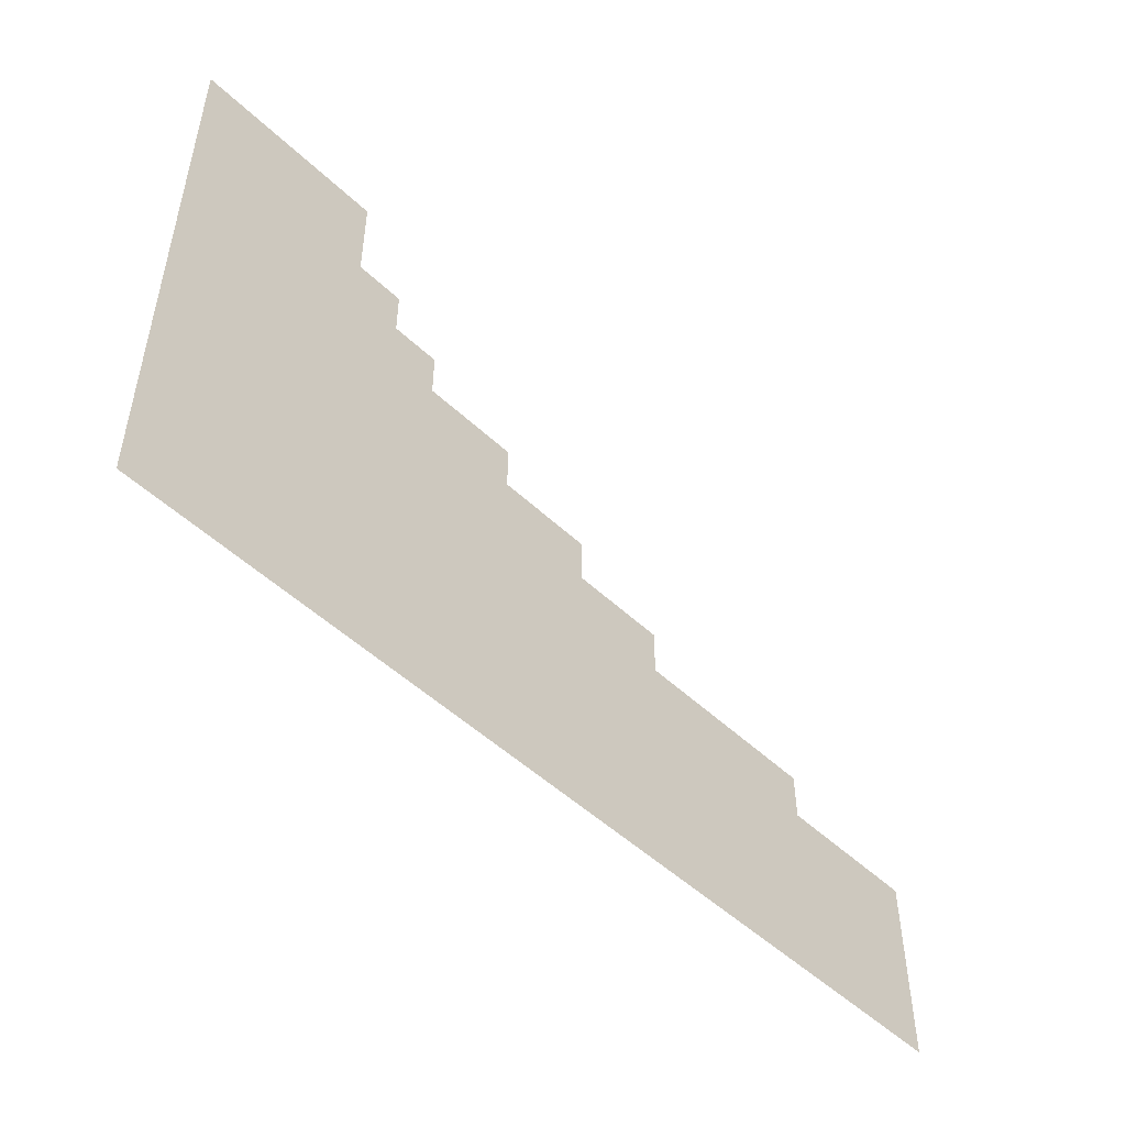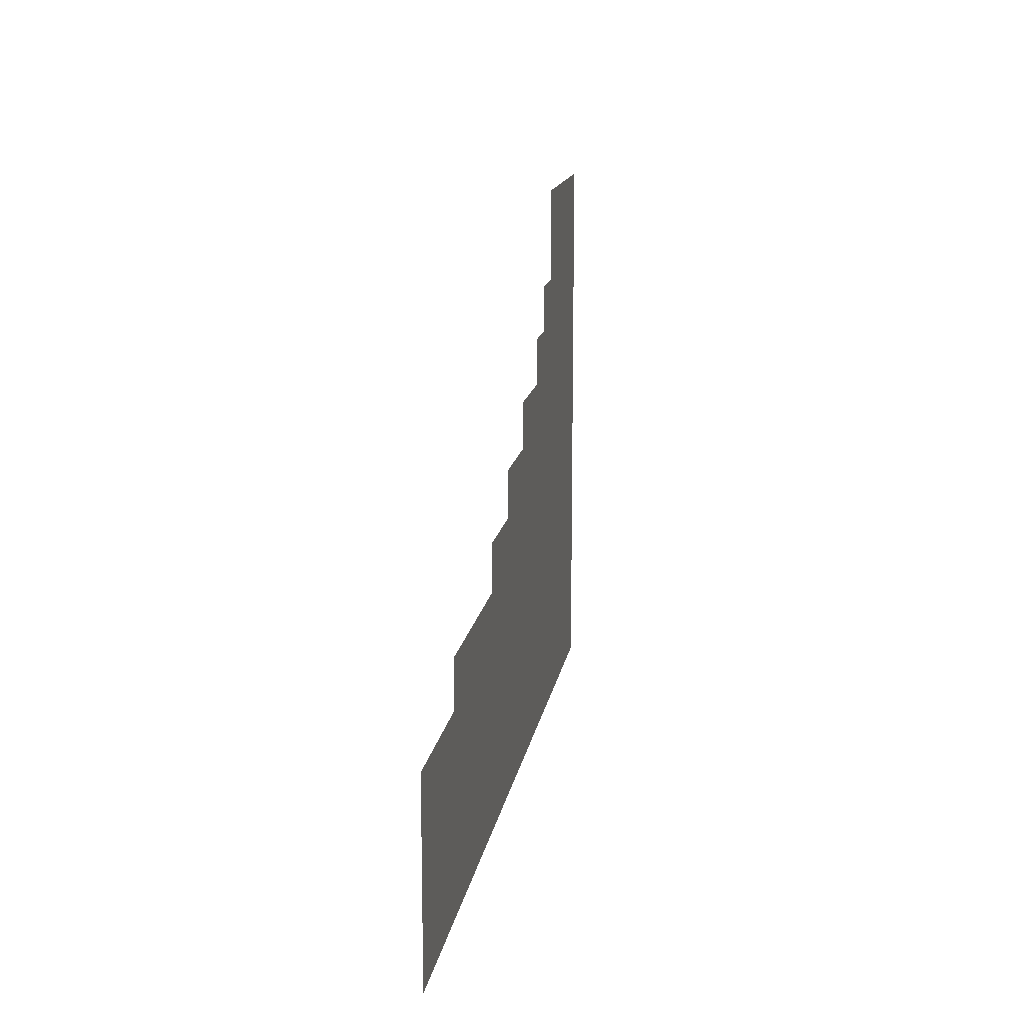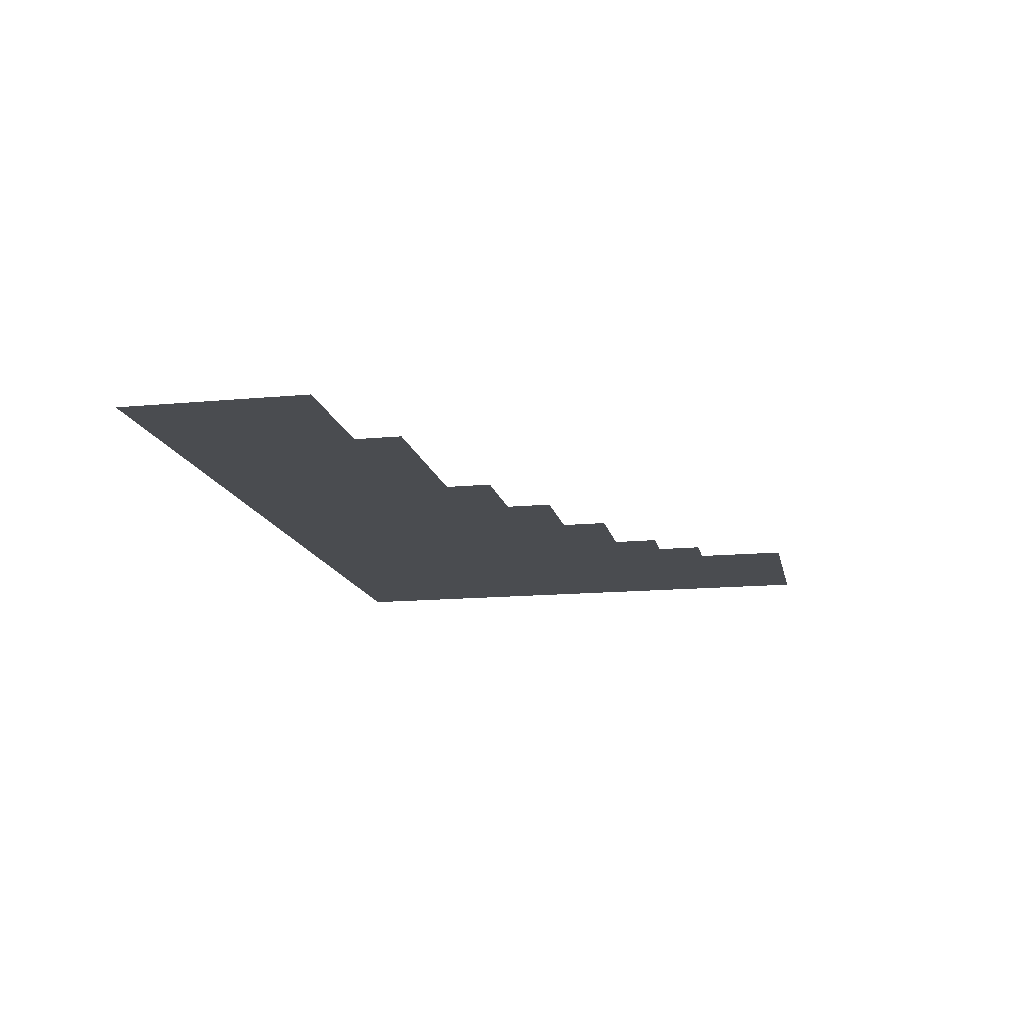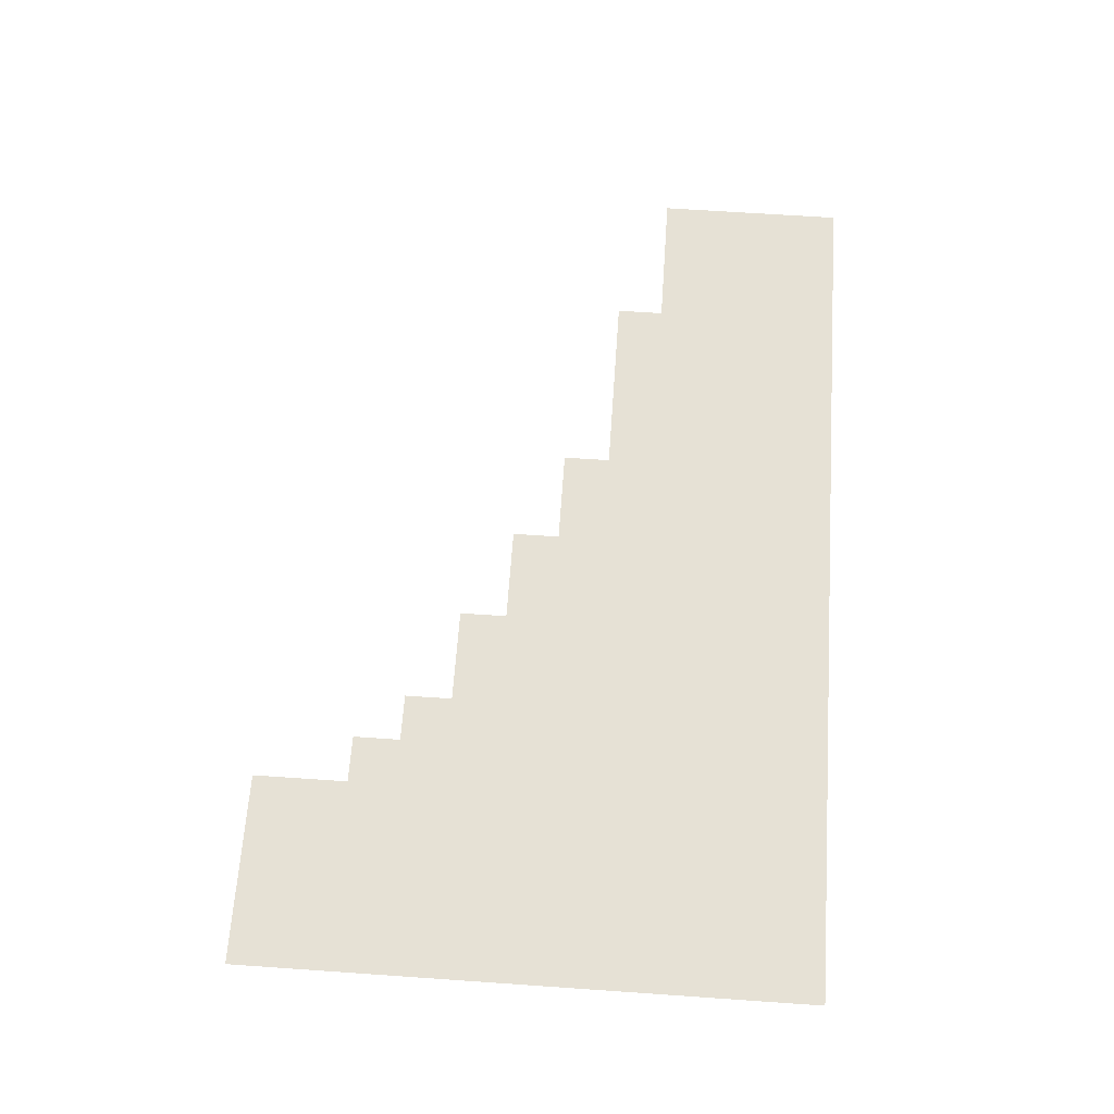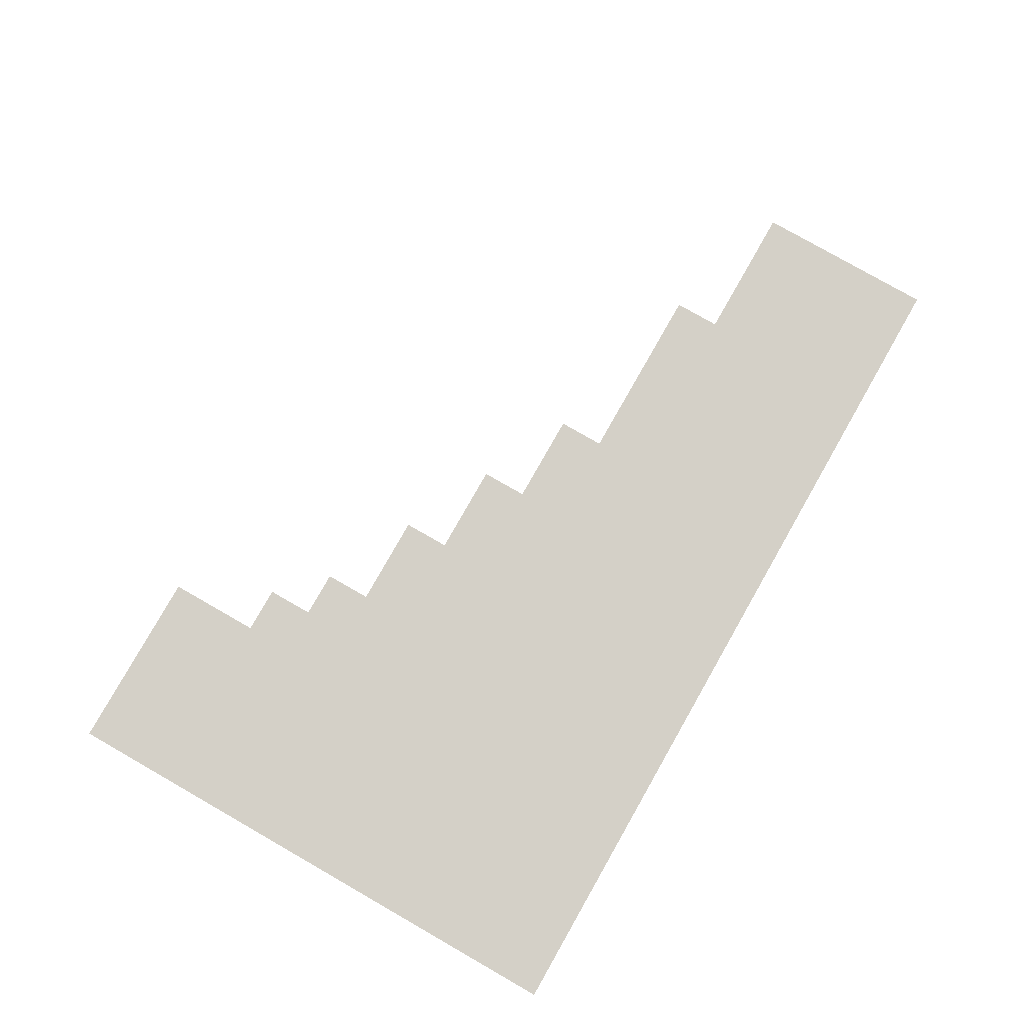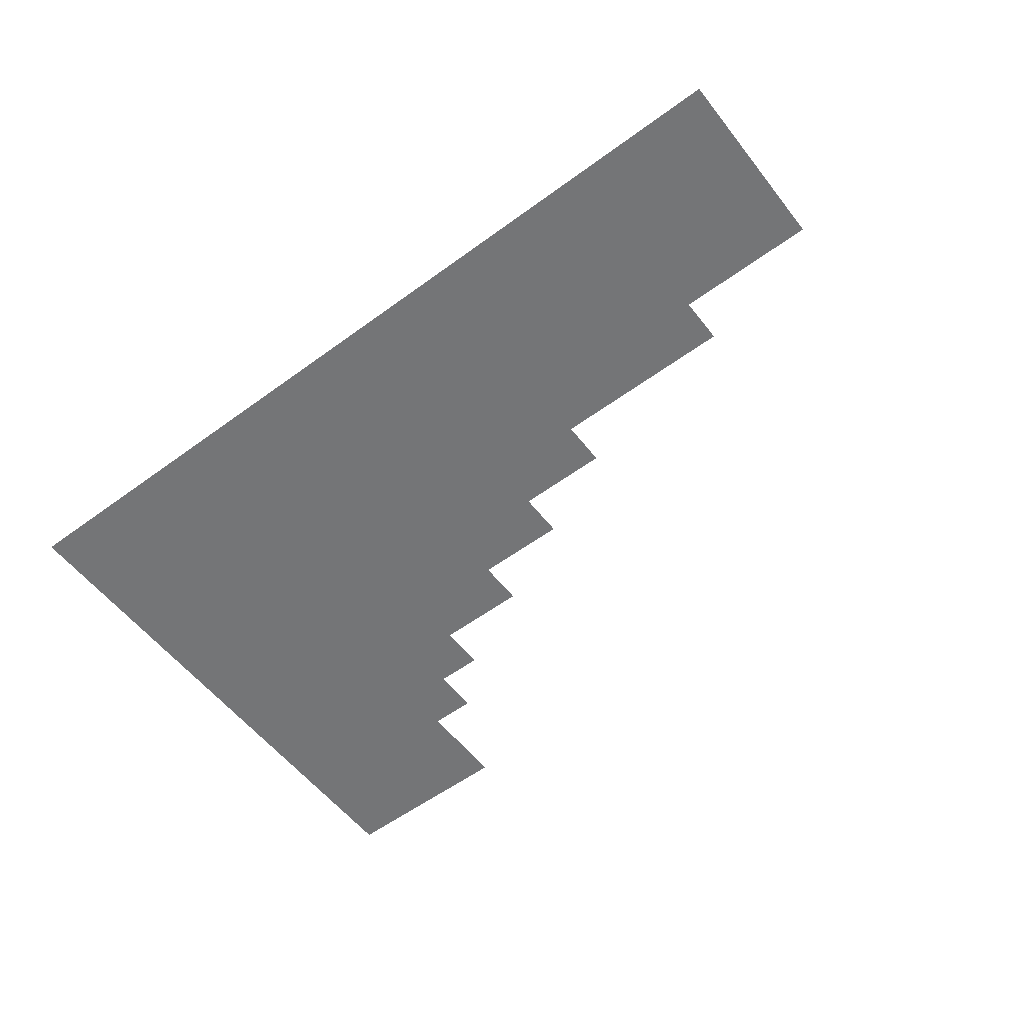
<metadata>
{"format":"obj","ext":"obj","renderer":"f3d","projection":"perspective","resolution":1024,"background":"white","views":[{"elev":-50.2,"azim":-45.9,"up":"+Y"},{"elev":14.5,"azim":99.1,"up":"+Y"},{"elev":-14.7,"azim":101.6,"up":"+Z"},{"elev":64.2,"azim":-86.0,"up":"+Z"},{"elev":79.9,"azim":-60.3,"up":"+Z"},{"elev":-56.4,"azim":37.5,"up":"+Z"}]}
</metadata>
<code>
v -396 -1 0
v -397 -1 0
v -397 0 0
v -396 0 0
v -397 -1 0
v -398 -1 0
v -398 0 0
v -397 0 0
v -398 -1 0
v -399 -1 0
v -399 0 0
v -398 0 0
v -399 -1 0
v -400 -1 0
v -400 0 0
v -399 0 0
v -396 -2 0
v -397 -2 0
v -397 -1 0
v -396 -1 0
v -397 -2 0
v -398 -2 0
v -398 -1 0
v -397 -1 0
v -398 -2 0
v -399 -2 0
v -399 -1 0
v -398 -1 0
v -399 -2 0
v -400 -2 0
v -400 -1 0
v -399 -1 0
v -395 -3 0
v -396 -3 0
v -396 -2 0
v -395 -2 0
v -396 -3 0
v -397 -3 0
v -397 -2 0
v -396 -2 0
v -397 -3 0
v -398 -3 0
v -398 -2 0
v -397 -2 0
v -398 -3 0
v -399 -3 0
v -399 -2 0
v -398 -2 0
v -399 -3 0
v -400 -3 0
v -400 -2 0
v -399 -2 0
v -394 -4 0
v -395 -4 0
v -395 -3 0
v -394 -3 0
v -395 -4 0
v -396 -4 0
v -396 -3 0
v -395 -3 0
v -396 -4 0
v -397 -4 0
v -397 -3 0
v -396 -3 0
v -397 -4 0
v -398 -4 0
v -398 -3 0
v -397 -3 0
v -398 -4 0
v -399 -4 0
v -399 -3 0
v -398 -3 0
v -399 -4 0
v -400 -4 0
v -400 -3 0
v -399 -3 0
v -392 -5 0
v -393 -5 0
v -393 -4 0
v -392 -4 0
v -393 -5 0
v -394 -5 0
v -394 -4 0
v -393 -4 0
v -394 -5 0
v -395 -5 0
v -395 -4 0
v -394 -4 0
v -395 -5 0
v -396 -5 0
v -396 -4 0
v -395 -4 0
v -396 -5 0
v -397 -5 0
v -397 -4 0
v -396 -4 0
v -397 -5 0
v -398 -5 0
v -398 -4 0
v -397 -4 0
v -398 -5 0
v -399 -5 0
v -399 -4 0
v -398 -4 0
v -399 -5 0
v -400 -5 0
v -400 -4 0
v -399 -4 0
v -390 -6 0
v -391 -6 0
v -391 -5 0
v -390 -5 0
v -391 -6 0
v -392 -6 0
v -392 -5 0
v -391 -5 0
v -392 -6 0
v -393 -6 0
v -393 -5 0
v -392 -5 0
v -393 -6 0
v -394 -6 0
v -394 -5 0
v -393 -5 0
v -394 -6 0
v -395 -6 0
v -395 -5 0
v -394 -5 0
v -395 -6 0
v -396 -6 0
v -396 -5 0
v -395 -5 0
v -396 -6 0
v -397 -6 0
v -397 -5 0
v -396 -5 0
v -397 -6 0
v -398 -6 0
v -398 -5 0
v -397 -5 0
v -398 -6 0
v -399 -6 0
v -399 -5 0
v -398 -5 0
v -399 -6 0
v -400 -6 0
v -400 -5 0
v -399 -5 0
v -388 -7 0
v -389 -7 0
v -389 -6 0
v -388 -6 0
v -389 -7 0
v -390 -7 0
v -390 -6 0
v -389 -6 0
v -390 -7 0
v -391 -7 0
v -391 -6 0
v -390 -6 0
v -391 -7 0
v -392 -7 0
v -392 -6 0
v -391 -6 0
v -392 -7 0
v -393 -7 0
v -393 -6 0
v -392 -6 0
v -393 -7 0
v -394 -7 0
v -394 -6 0
v -393 -6 0
v -394 -7 0
v -395 -7 0
v -395 -6 0
v -394 -6 0
v -395 -7 0
v -396 -7 0
v -396 -6 0
v -395 -6 0
v -396 -7 0
v -397 -7 0
v -397 -6 0
v -396 -6 0
v -397 -7 0
v -398 -7 0
v -398 -6 0
v -397 -6 0
v -398 -7 0
v -399 -7 0
v -399 -6 0
v -398 -6 0
v -399 -7 0
v -400 -7 0
v -400 -6 0
v -399 -6 0
v -384 -8 0
v -385 -8 0
v -385 -7 0
v -384 -7 0
v -385 -8 0
v -386 -8 0
v -386 -7 0
v -385 -7 0
v -386 -8 0
v -387 -8 0
v -387 -7 0
v -386 -7 0
v -387 -8 0
v -388 -8 0
v -388 -7 0
v -387 -7 0
v -388 -8 0
v -389 -8 0
v -389 -7 0
v -388 -7 0
v -389 -8 0
v -390 -8 0
v -390 -7 0
v -389 -7 0
v -390 -8 0
v -391 -8 0
v -391 -7 0
v -390 -7 0
v -391 -8 0
v -392 -8 0
v -392 -7 0
v -391 -7 0
v -392 -8 0
v -393 -8 0
v -393 -7 0
v -392 -7 0
v -393 -8 0
v -394 -8 0
v -394 -7 0
v -393 -7 0
v -394 -8 0
v -395 -8 0
v -395 -7 0
v -394 -7 0
v -395 -8 0
v -396 -8 0
v -396 -7 0
v -395 -7 0
v -396 -8 0
v -397 -8 0
v -397 -7 0
v -396 -7 0
v -397 -8 0
v -398 -8 0
v -398 -7 0
v -397 -7 0
v -398 -8 0
v -399 -8 0
v -399 -7 0
v -398 -7 0
v -399 -8 0
v -400 -8 0
v -400 -7 0
v -399 -7 0
v -381 -9 0
v -382 -9 0
v -382 -8 0
v -381 -8 0
v -382 -9 0
v -383 -9 0
v -383 -8 0
v -382 -8 0
v -383 -9 0
v -384 -9 0
v -384 -8 0
v -383 -8 0
v -384 -9 0
v -385 -9 0
v -385 -8 0
v -384 -8 0
v -385 -9 0
v -386 -9 0
v -386 -8 0
v -385 -8 0
v -386 -9 0
v -387 -9 0
v -387 -8 0
v -386 -8 0
v -387 -9 0
v -388 -9 0
v -388 -8 0
v -387 -8 0
v -388 -9 0
v -389 -9 0
v -389 -8 0
v -388 -8 0
v -389 -9 0
v -390 -9 0
v -390 -8 0
v -389 -8 0
v -390 -9 0
v -391 -9 0
v -391 -8 0
v -390 -8 0
v -391 -9 0
v -392 -9 0
v -392 -8 0
v -391 -8 0
v -392 -9 0
v -393 -9 0
v -393 -8 0
v -392 -8 0
v -393 -9 0
v -394 -9 0
v -394 -8 0
v -393 -8 0
v -394 -9 0
v -395 -9 0
v -395 -8 0
v -394 -8 0
v -395 -9 0
v -396 -9 0
v -396 -8 0
v -395 -8 0
v -396 -9 0
v -397 -9 0
v -397 -8 0
v -396 -8 0
v -397 -9 0
v -398 -9 0
v -398 -8 0
v -397 -8 0
v -398 -9 0
v -399 -9 0
v -399 -8 0
v -398 -8 0
v -399 -9 0
v -400 -9 0
v -400 -8 0
v -399 -8 0
v -381 -10 0
v -382 -10 0
v -382 -9 0
v -381 -9 0
v -382 -10 0
v -383 -10 0
v -383 -9 0
v -382 -9 0
v -383 -10 0
v -384 -10 0
v -384 -9 0
v -383 -9 0
v -384 -10 0
v -385 -10 0
v -385 -9 0
v -384 -9 0
v -385 -10 0
v -386 -10 0
v -386 -9 0
v -385 -9 0
v -386 -10 0
v -387 -10 0
v -387 -9 0
v -386 -9 0
v -387 -10 0
v -388 -10 0
v -388 -9 0
v -387 -9 0
v -388 -10 0
v -389 -10 0
v -389 -9 0
v -388 -9 0
v -389 -10 0
v -390 -10 0
v -390 -9 0
v -389 -9 0
v -390 -10 0
v -391 -10 0
v -391 -9 0
v -390 -9 0
v -391 -10 0
v -392 -10 0
v -392 -9 0
v -391 -9 0
v -392 -10 0
v -393 -10 0
v -393 -9 0
v -392 -9 0
v -393 -10 0
v -394 -10 0
v -394 -9 0
v -393 -9 0
v -394 -10 0
v -395 -10 0
v -395 -9 0
v -394 -9 0
v -395 -10 0
v -396 -10 0
v -396 -9 0
v -395 -9 0
v -396 -10 0
v -397 -10 0
v -397 -9 0
v -396 -9 0
v -397 -10 0
v -398 -10 0
v -398 -9 0
v -397 -9 0
v -398 -10 0
v -399 -10 0
v -399 -9 0
v -398 -9 0
v -399 -10 0
v -400 -10 0
v -400 -9 0
v -399 -9 0
v -381 -11 0
v -382 -11 0
v -382 -10 0
v -381 -10 0
v -382 -11 0
v -383 -11 0
v -383 -10 0
v -382 -10 0
v -383 -11 0
v -384 -11 0
v -384 -10 0
v -383 -10 0
v -384 -11 0
v -385 -11 0
v -385 -10 0
v -384 -10 0
v -385 -11 0
v -386 -11 0
v -386 -10 0
v -385 -10 0
v -386 -11 0
v -387 -11 0
v -387 -10 0
v -386 -10 0
v -387 -11 0
v -388 -11 0
v -388 -10 0
v -387 -10 0
v -388 -11 0
v -389 -11 0
v -389 -10 0
v -388 -10 0
v -389 -11 0
v -390 -11 0
v -390 -10 0
v -389 -10 0
v -390 -11 0
v -391 -11 0
v -391 -10 0
v -390 -10 0
v -391 -11 0
v -392 -11 0
v -392 -10 0
v -391 -10 0
v -392 -11 0
v -393 -11 0
v -393 -10 0
v -392 -10 0
v -393 -11 0
v -394 -11 0
v -394 -10 0
v -393 -10 0
v -394 -11 0
v -395 -11 0
v -395 -10 0
v -394 -10 0
v -395 -11 0
v -396 -11 0
v -396 -10 0
v -395 -10 0
v -396 -11 0
v -397 -11 0
v -397 -10 0
v -396 -10 0
v -397 -11 0
v -398 -11 0
v -398 -10 0
v -397 -10 0
v -398 -11 0
v -399 -11 0
v -399 -10 0
v -398 -10 0
v -399 -11 0
v -400 -11 0
v -400 -10 0
v -399 -10 0
v -381 -12 0
v -382 -12 0
v -382 -11 0
v -381 -11 0
v -382 -12 0
v -383 -12 0
v -383 -11 0
v -382 -11 0
v -383 -12 0
v -384 -12 0
v -384 -11 0
v -383 -11 0
v -384 -12 0
v -385 -12 0
v -385 -11 0
v -384 -11 0
v -385 -12 0
v -386 -12 0
v -386 -11 0
v -385 -11 0
v -386 -12 0
v -387 -12 0
v -387 -11 0
v -386 -11 0
v -387 -12 0
v -388 -12 0
v -388 -11 0
v -387 -11 0
v -388 -12 0
v -389 -12 0
v -389 -11 0
v -388 -11 0
v -389 -12 0
v -390 -12 0
v -390 -11 0
v -389 -11 0
v -390 -12 0
v -391 -12 0
v -391 -11 0
v -390 -11 0
v -391 -12 0
v -392 -12 0
v -392 -11 0
v -391 -11 0
v -392 -12 0
v -393 -12 0
v -393 -11 0
v -392 -11 0
v -393 -12 0
v -394 -12 0
v -394 -11 0
v -393 -11 0
v -394 -12 0
v -395 -12 0
v -395 -11 0
v -394 -11 0
v -395 -12 0
v -396 -12 0
v -396 -11 0
v -395 -11 0
v -396 -12 0
v -397 -12 0
v -397 -11 0
v -396 -11 0
v -397 -12 0
v -398 -12 0
v -398 -11 0
v -397 -11 0
v -398 -12 0
v -399 -12 0
v -399 -11 0
v -398 -11 0
v -399 -12 0
v -400 -12 0
v -400 -11 0
v -399 -11 0
g MapUnity._mesh_0005
f 1 2 3 4
f 5 6 7 8
f 9 10 11 12
f 13 14 15 16
f 17 18 19 20
f 21 22 23 24
f 25 26 27 28
f 29 30 31 32
f 33 34 35 36
f 37 38 39 40
f 41 42 43 44
f 45 46 47 48
f 49 50 51 52
f 53 54 55 56
f 57 58 59 60
f 61 62 63 64
f 65 66 67 68
f 69 70 71 72
f 73 74 75 76
f 77 78 79 80
f 81 82 83 84
f 85 86 87 88
f 89 90 91 92
f 93 94 95 96
f 97 98 99 100
f 101 102 103 104
f 105 106 107 108
f 109 110 111 112
f 113 114 115 116
f 117 118 119 120
f 121 122 123 124
f 125 126 127 128
f 129 130 131 132
f 133 134 135 136
f 137 138 139 140
f 141 142 143 144
f 145 146 147 148
f 149 150 151 152
f 153 154 155 156
f 157 158 159 160
f 161 162 163 164
f 165 166 167 168
f 169 170 171 172
f 173 174 175 176
f 177 178 179 180
f 181 182 183 184
f 185 186 187 188
f 189 190 191 192
f 193 194 195 196
f 197 198 199 200
f 201 202 203 204
f 205 206 207 208
f 209 210 211 212
f 213 214 215 216
f 217 218 219 220
f 221 222 223 224
f 225 226 227 228
f 229 230 231 232
f 233 234 235 236
f 237 238 239 240
f 241 242 243 244
f 245 246 247 248
f 249 250 251 252
f 253 254 255 256
f 257 258 259 260
f 261 262 263 264
f 265 266 267 268
f 269 270 271 272
f 273 274 275 276
f 277 278 279 280
f 281 282 283 284
f 285 286 287 288
f 289 290 291 292
f 293 294 295 296
f 297 298 299 300
f 301 302 303 304
f 305 306 307 308
f 309 310 311 312
f 313 314 315 316
f 317 318 319 320
f 321 322 323 324
f 325 326 327 328
f 329 330 331 332
f 333 334 335 336
f 337 338 339 340
f 341 342 343 344
f 345 346 347 348
f 349 350 351 352
f 353 354 355 356
f 357 358 359 360
f 361 362 363 364
f 365 366 367 368
f 369 370 371 372
f 373 374 375 376
f 377 378 379 380
f 381 382 383 384
f 385 386 387 388
f 389 390 391 392
f 393 394 395 396
f 397 398 399 400
f 401 402 403 404
f 405 406 407 408
f 409 410 411 412
f 413 414 415 416
f 417 418 419 420
f 421 422 423 424
f 425 426 427 428
f 429 430 431 432
f 433 434 435 436
f 437 438 439 440
f 441 442 443 444
f 445 446 447 448
f 449 450 451 452
f 453 454 455 456
f 457 458 459 460
f 461 462 463 464
f 465 466 467 468
f 469 470 471 472
f 473 474 475 476
f 477 478 479 480
f 481 482 483 484
f 485 486 487 488
f 489 490 491 492
f 493 494 495 496
f 497 498 499 500
f 501 502 503 504
f 505 506 507 508
f 509 510 511 512
f 513 514 515 516
f 517 518 519 520
f 521 522 523 524
f 525 526 527 528
f 529 530 531 532
f 533 534 535 536
f 537 538 539 540
f 541 542 543 544
f 545 546 547 548
f 549 550 551 552
f 553 554 555 556
f 557 558 559 560
f 561 562 563 564

</code>
